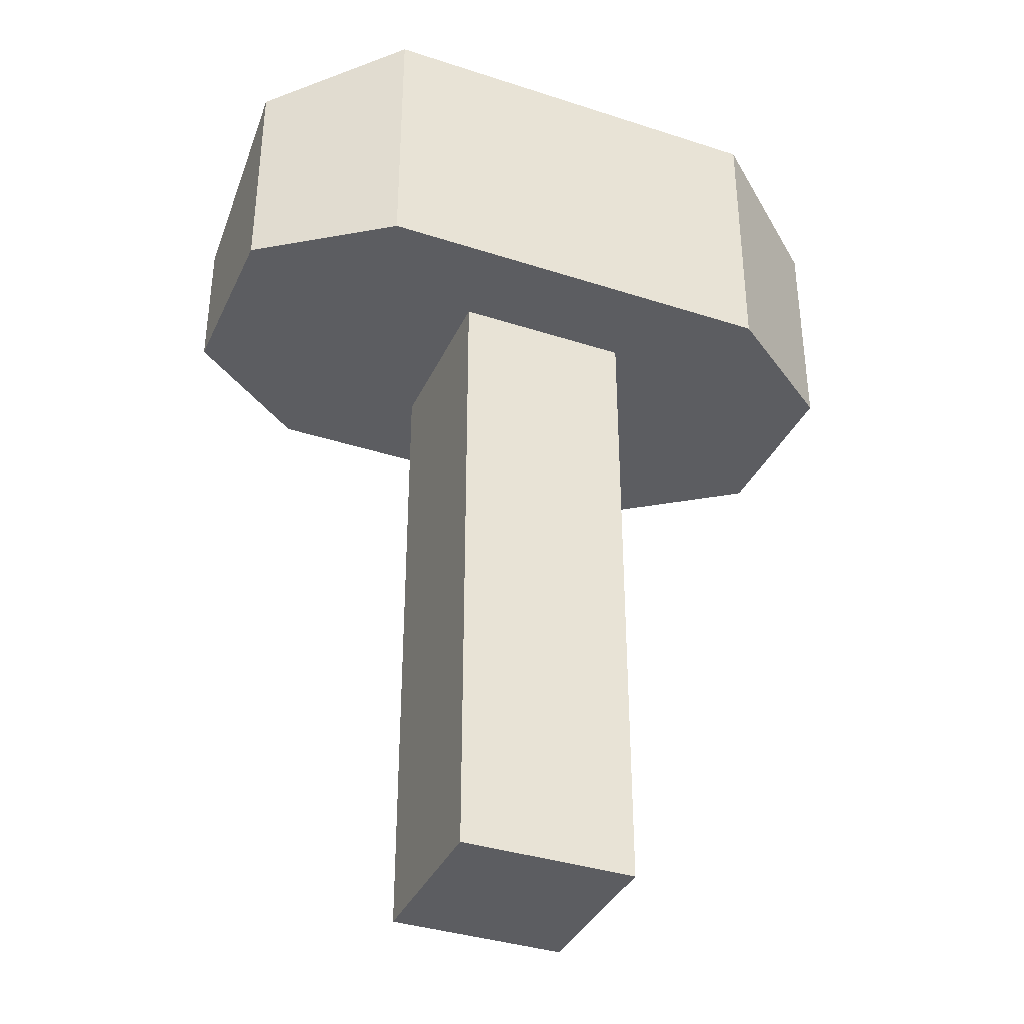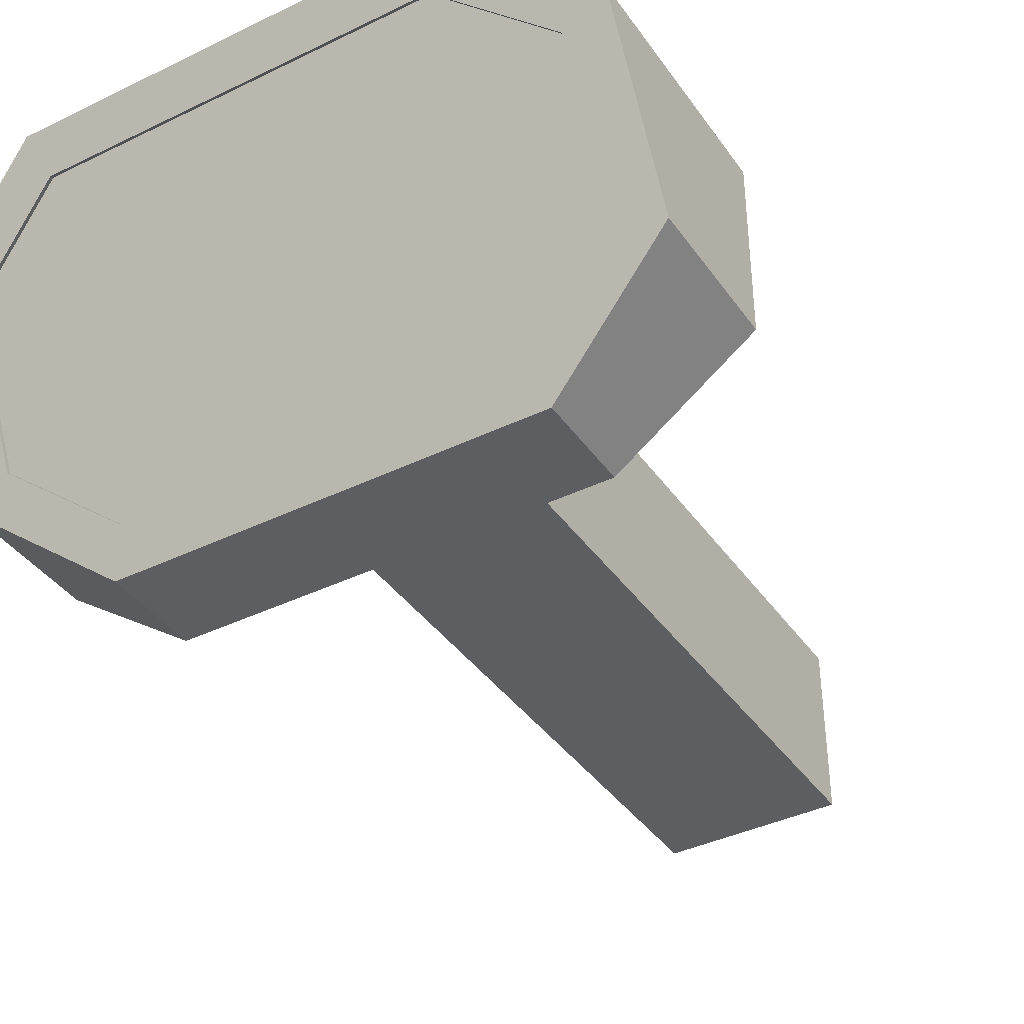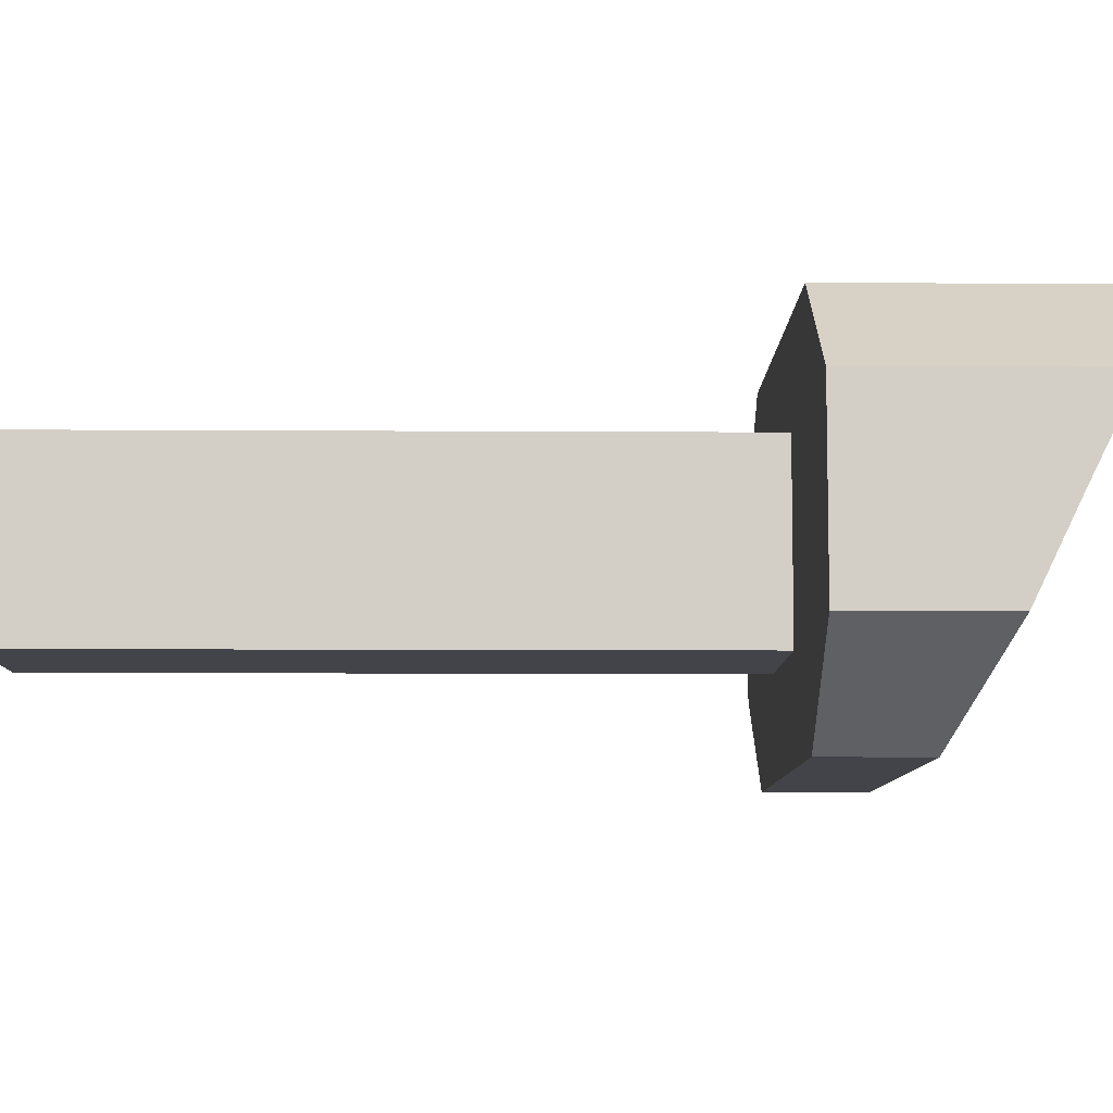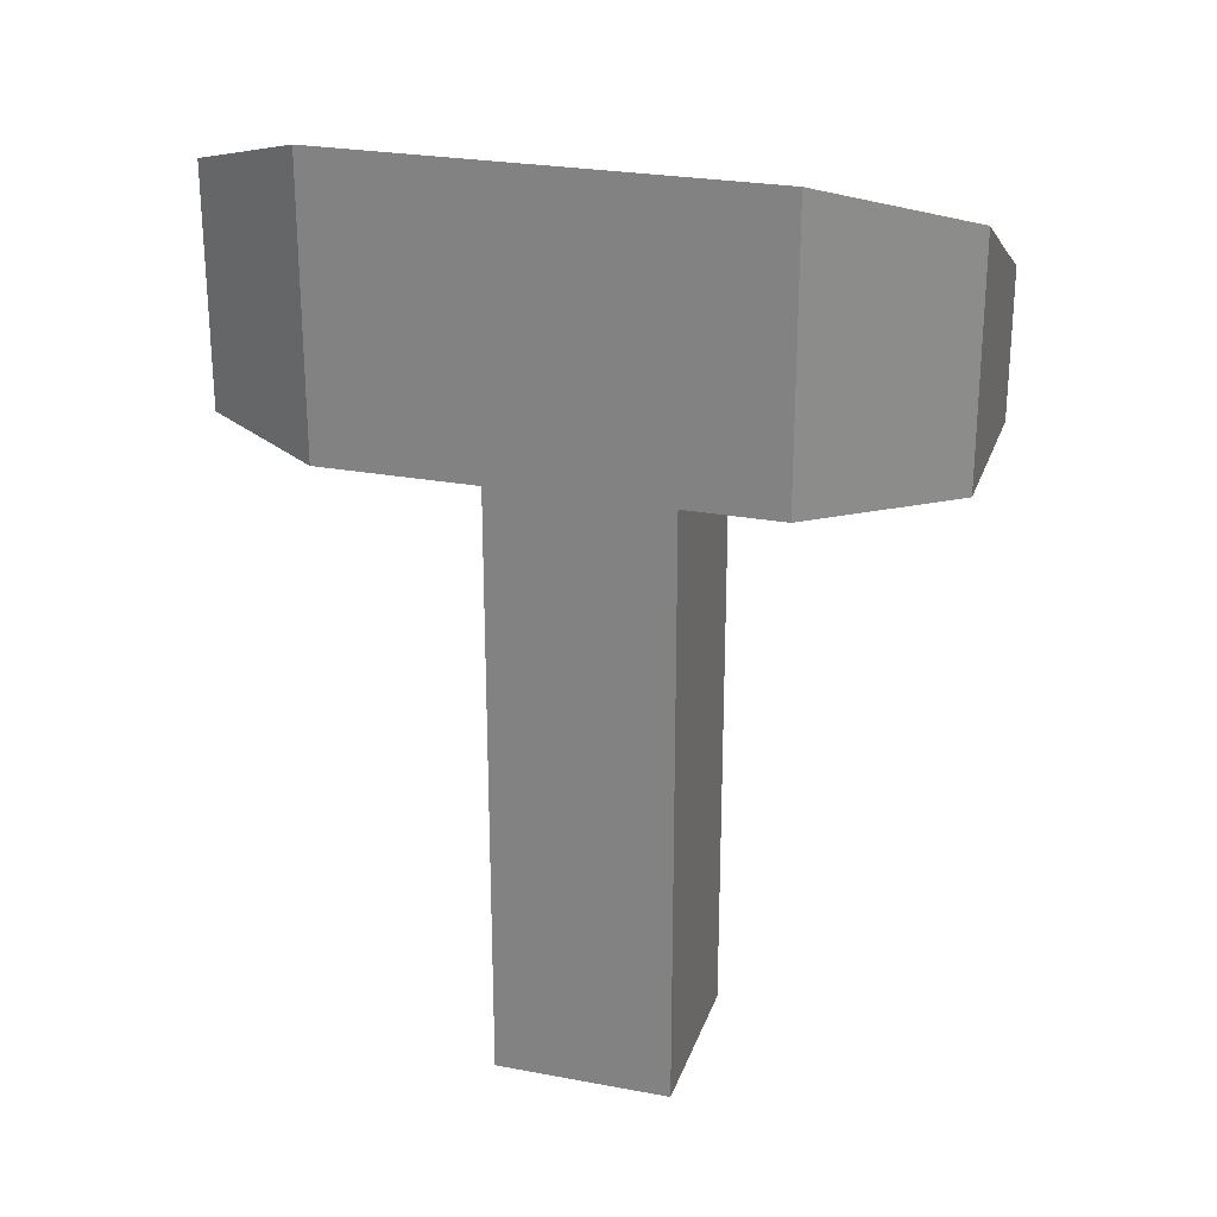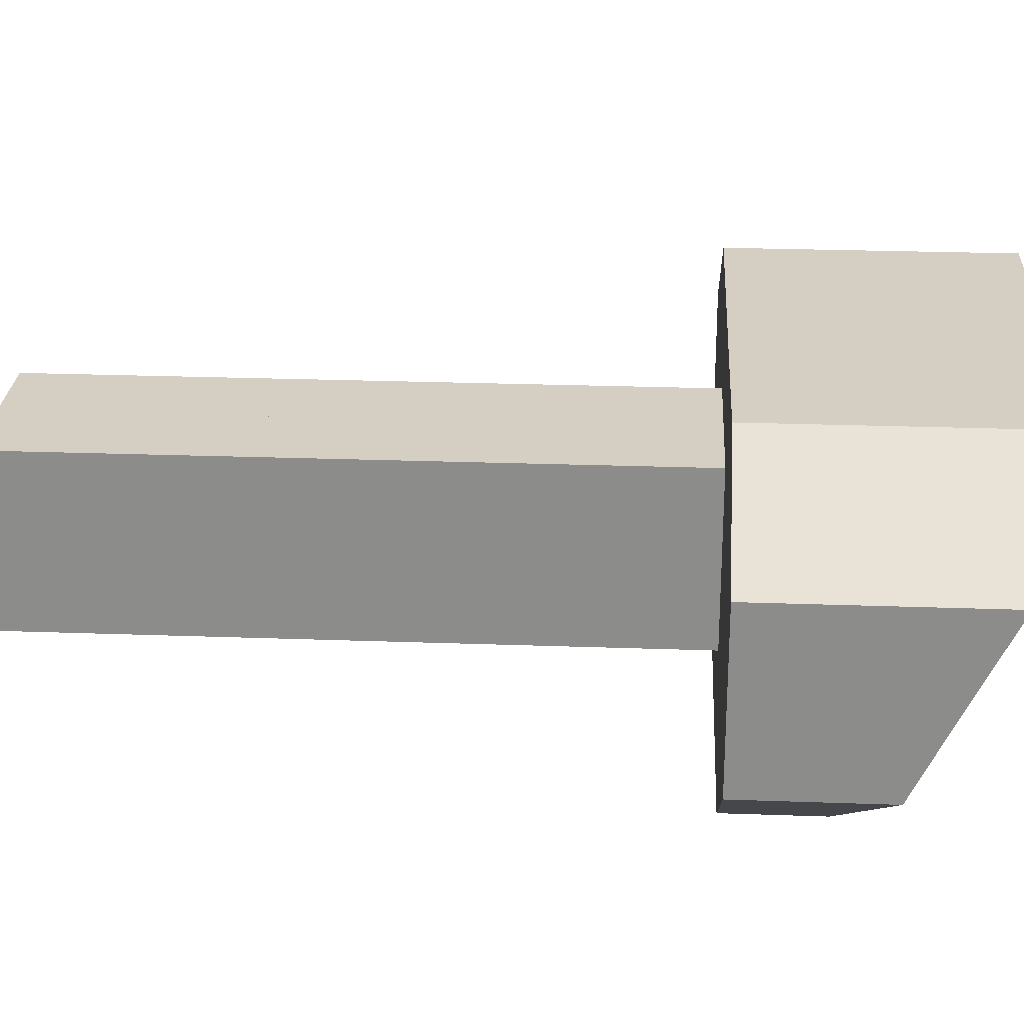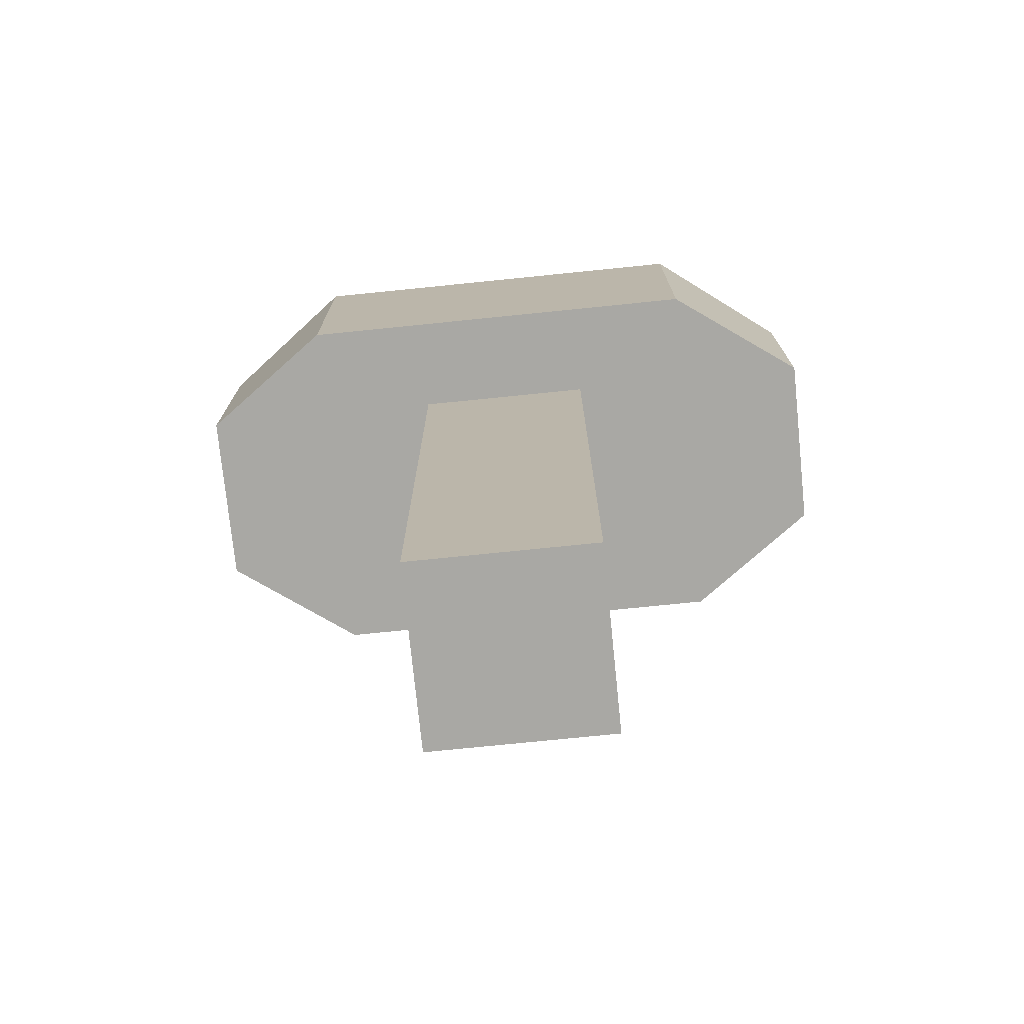
<metadata>
{"format":"obj","ext":"obj","renderer":"f3d","projection":"perspective","resolution":1024,"background":"white","views":[{"elev":-36.9,"azim":-22.8,"up":"+Y"},{"elev":-39.0,"azim":-148.7,"up":"+Z"},{"elev":-8.5,"azim":89.0,"up":"+Z"},{"elev":25.5,"azim":16.8,"up":"+Y"},{"elev":25.4,"azim":93.3,"up":"+Z"},{"elev":-75.0,"azim":5.8,"up":"+Y"}]}
</metadata>
<code>
o Cube.009_Cube.014
v 0.2422 1.54 -0.2422
v 0.2422 -0.2422 -0.2422
v 0.2422 0.2422 -0.2422
v 0.5679 1.54 -0.4994
v 0.5248 1.857 -0.3901
v 0.2422 1.857 -0.3901
v 0.9229 1.54 -0.2422
v 0.2422 1.54 -0.4994
v 0.8011 1.956 -0.19
v 0.2422 1.54 0.2422
v 0.2422 -0.2422 0.2422
v 0.2422 0.2422 0.2422
v 0.5679 1.54 0.4994
v 0.5248 2.241 0.3901
v 0.2422 2.241 0.3901
v 0.9229 1.54 0.2422
v 0.2422 1.54 0.4994
v 0.8011 2.142 0.19
v 0.2422 -0.2422 0
v 0.2422 0.2422 0
v 0.2422 1.54 0
v 0.9229 1.54 0
v 0.8011 2.048 0
v -0.2422 1.54 -0.2422
v 0 1.54 -0.2422
v -0.2422 -0.2422 -0.2422
v -0.2422 0.2422 -0.2422
v 0 -0.2422 -0.2422
v 0 0.2422 -0.2422
v -0.5679 1.54 -0.4994
v -0.5248 1.857 -0.3901
v -0.2422 1.857 -0.3901
v 0 1.857 -0.3901
v -0.9229 1.54 -0.2422
v -0.2422 1.54 -0.4994
v -0.8011 1.956 -0.19
v 0 1.54 -0.4994
v -0.2422 1.54 0.2422
v 0 1.54 0.2422
v -0.2422 -0.2422 0.2422
v -0.2422 0.2422 0.2422
v 0 -0.2422 0.2422
v 0 0.2422 0.2422
v -0.5679 1.54 0.4994
v -0.5248 2.241 0.3901
v -0.2422 2.241 0.3901
v 0 2.241 0.3901
v -0.9229 1.54 0.2422
v -0.2422 1.54 0.4994
v -0.8011 2.142 0.19
v 0 1.54 0.4994
v 0 1.54 0
v -0.2422 -0.2422 0
v -0.2422 0.2422 0
v -0.2422 1.54 0
v 0 0.2422 0
v 0 -0.2422 0
v -0.9229 1.54 0
v -0.8011 2.048 -0
v 0.9229 1.93 -0.2422
v 0.5679 1.803 -0.4994
v 0.2422 1.803 -0.4994
v 0 1.803 -0.4994
v 0.9229 2.048 0
v 0.9229 2.168 0.2422
v 0.5679 2.295 0.4994
v 0.2422 2.295 0.4994
v 0 2.295 0.4994
v -0.9229 1.93 -0.2422
v -0.5679 1.803 -0.4994
v -0.2422 1.803 -0.4994
v -0.9229 2.048 0
v -0.9229 2.168 0.2422
v -0.5679 2.295 0.4994
v -0.2422 2.295 0.4994
v 0.8011 1.946 -0.185
v 0.5248 1.847 -0.3851
v 0.2422 1.847 -0.3851
v -0 1.847 -0.3851
v 0.8011 2.037 0.005022
v 0.8011 2.132 0.195
v 0.5248 2.231 0.3951
v 0.2422 2.231 0.3951
v -0 2.231 0.3951
v -0.8011 1.946 -0.185
v -0.5248 1.847 -0.3851
v -0.2422 1.847 -0.3851
v -0.8011 2.037 0.005022
v -0.8011 2.132 0.195
v -0.5248 2.231 0.3951
v -0.2422 2.231 0.3951
f 28 29 3 2
f 3 29 25 1
f 20 3 1 21
f 1 25 37 8
f 7 1 8 4
f 22 7 60 64
f 21 1 7 22
f 60 7 4 61
f 8 62 61 4
f 8 37 63 62
f 28 2 19 57
f 2 3 20 19
f 42 11 12 43
f 12 10 39 43
f 20 21 10 12
f 10 17 51 39
f 16 13 17 10
f 22 64 65 16
f 21 22 16 10
f 65 66 13 16
f 17 13 66 67
f 17 67 68 51
f 42 57 19 11
f 11 19 20 12
f 28 26 27 29
f 27 24 25 29
f 54 55 24 27
f 24 35 37 25
f 34 30 35 24
f 58 72 69 34
f 55 58 34 24
f 69 70 30 34
f 35 30 70 71
f 35 71 63 37
f 28 57 53 26
f 29 25 52 56
f 26 53 54 27
f 42 43 41 40
f 41 43 39 38
f 54 41 38 55
f 38 39 51 49
f 48 38 49 44
f 58 48 73 72
f 55 38 48 58
f 73 48 44 74
f 49 75 74 44
f 49 51 68 75
f 42 40 53 57
f 43 56 52 39
f 40 41 54 53
f 9 5 77 76
f 5 9 60 61
f 6 5 61 62
f 33 6 62 63
f 9 23 64 60
f 18 14 66 65
f 14 15 67 66
f 15 47 68 67
f 23 18 65 64
f 36 31 70 69
f 31 32 71 70
f 32 33 63 71
f 59 36 69 72
f 45 50 73 74
f 46 45 74 75
f 47 46 75 68
f 50 59 72 73
f 78 79 87 86 85 88 89 90 91 84 83 82 81 80 76 77
f 59 50 89 88
f 31 36 85 86
f 5 6 78 77
f 32 31 86 87
f 6 33 79 78
f 33 32 87 79
f 23 9 76 80
f 36 59 88 85
f 14 18 81 82
f 50 45 90 89
f 15 14 82 83
f 45 46 91 90
f 47 15 83 84
f 46 47 84 91
f 18 23 80 81

</code>
